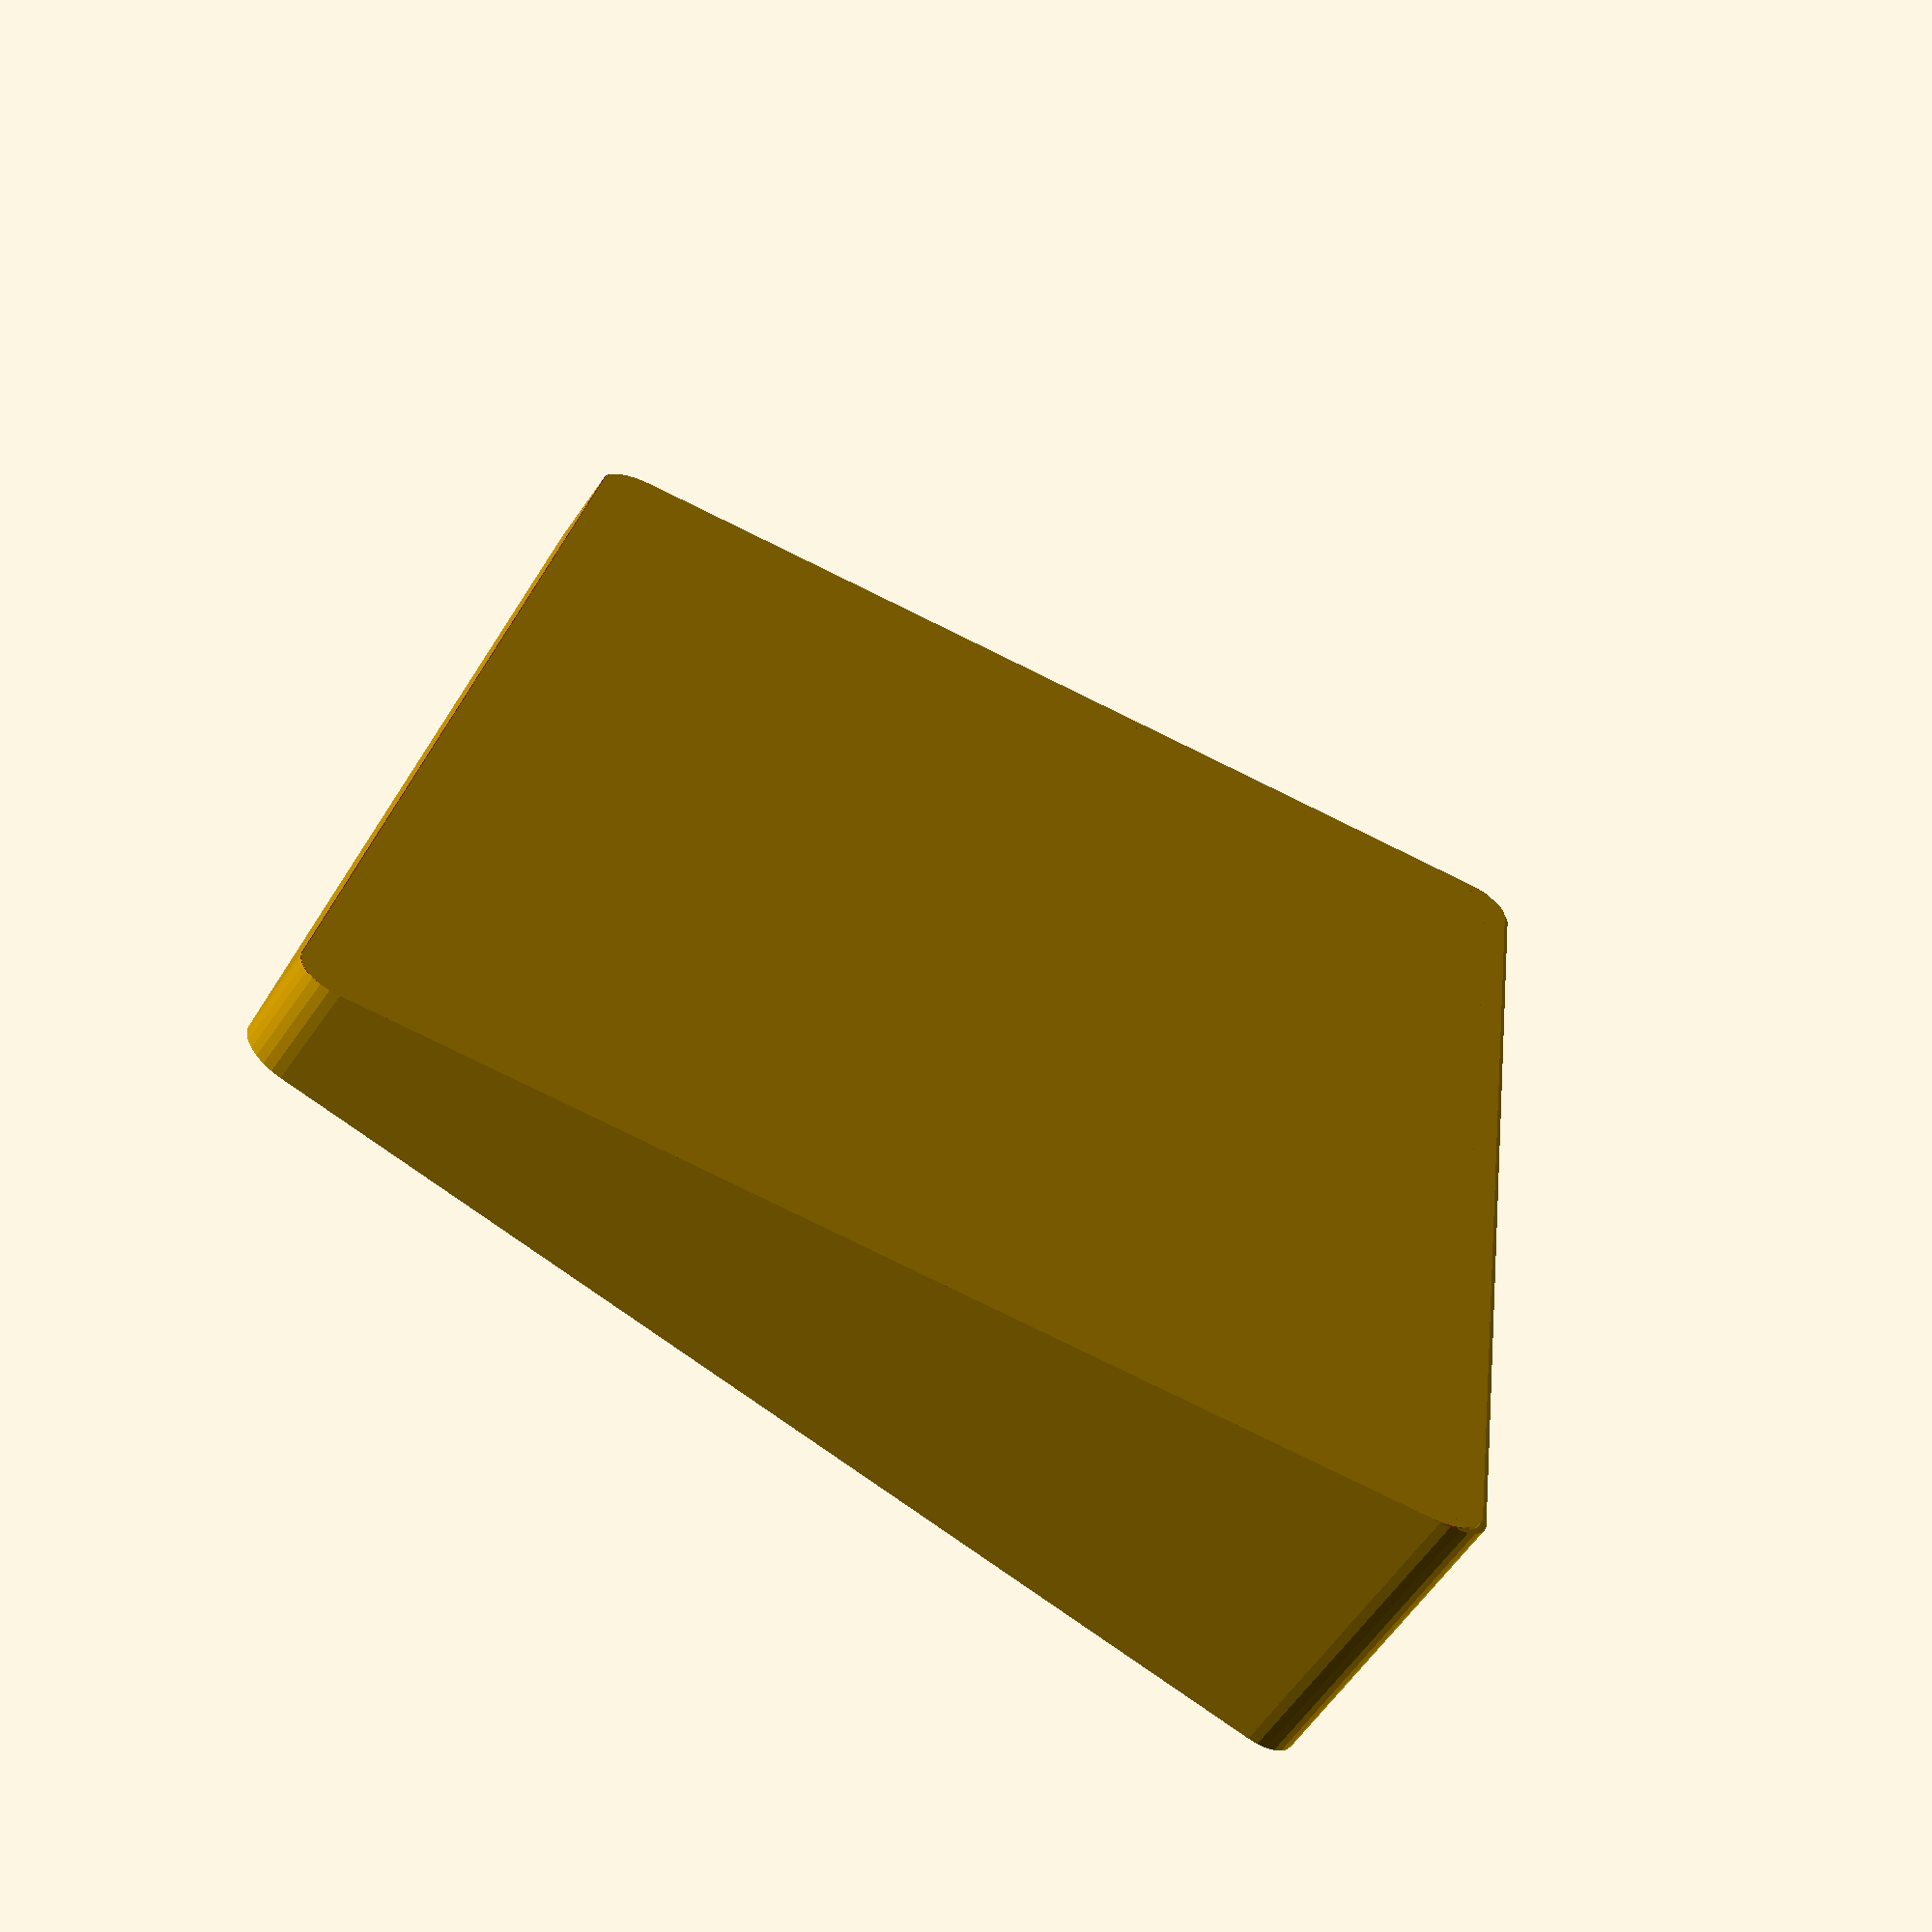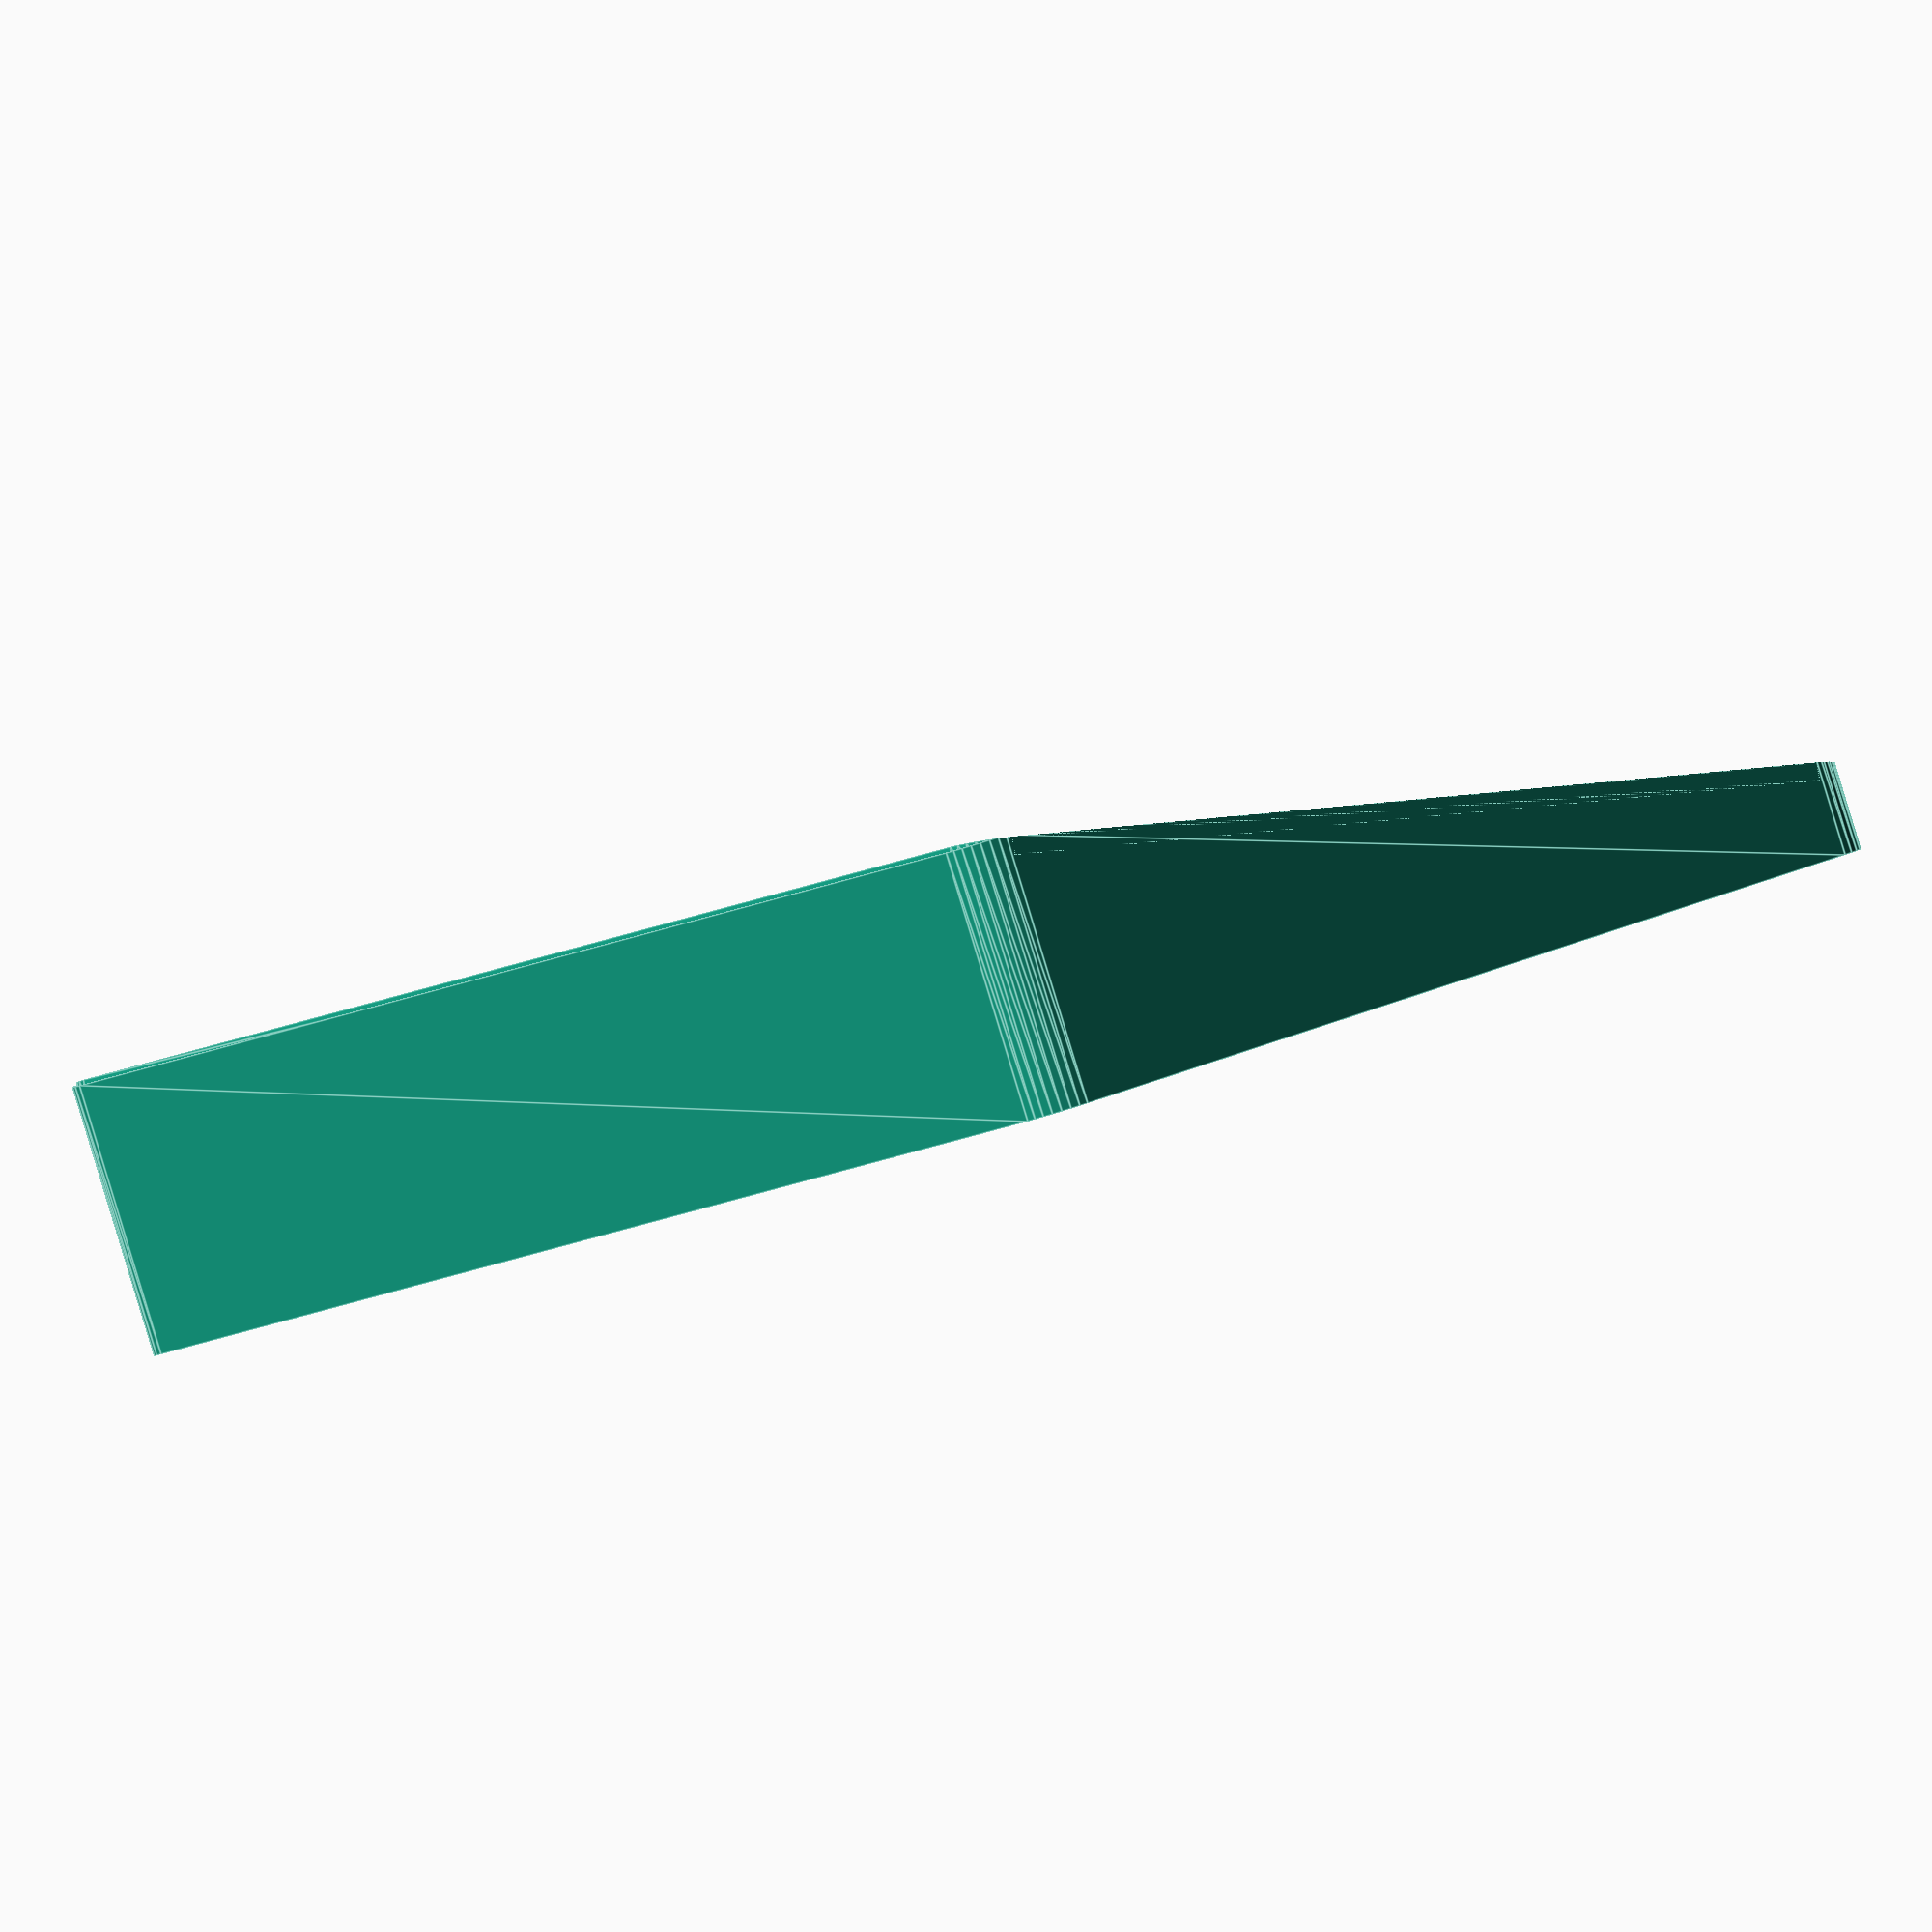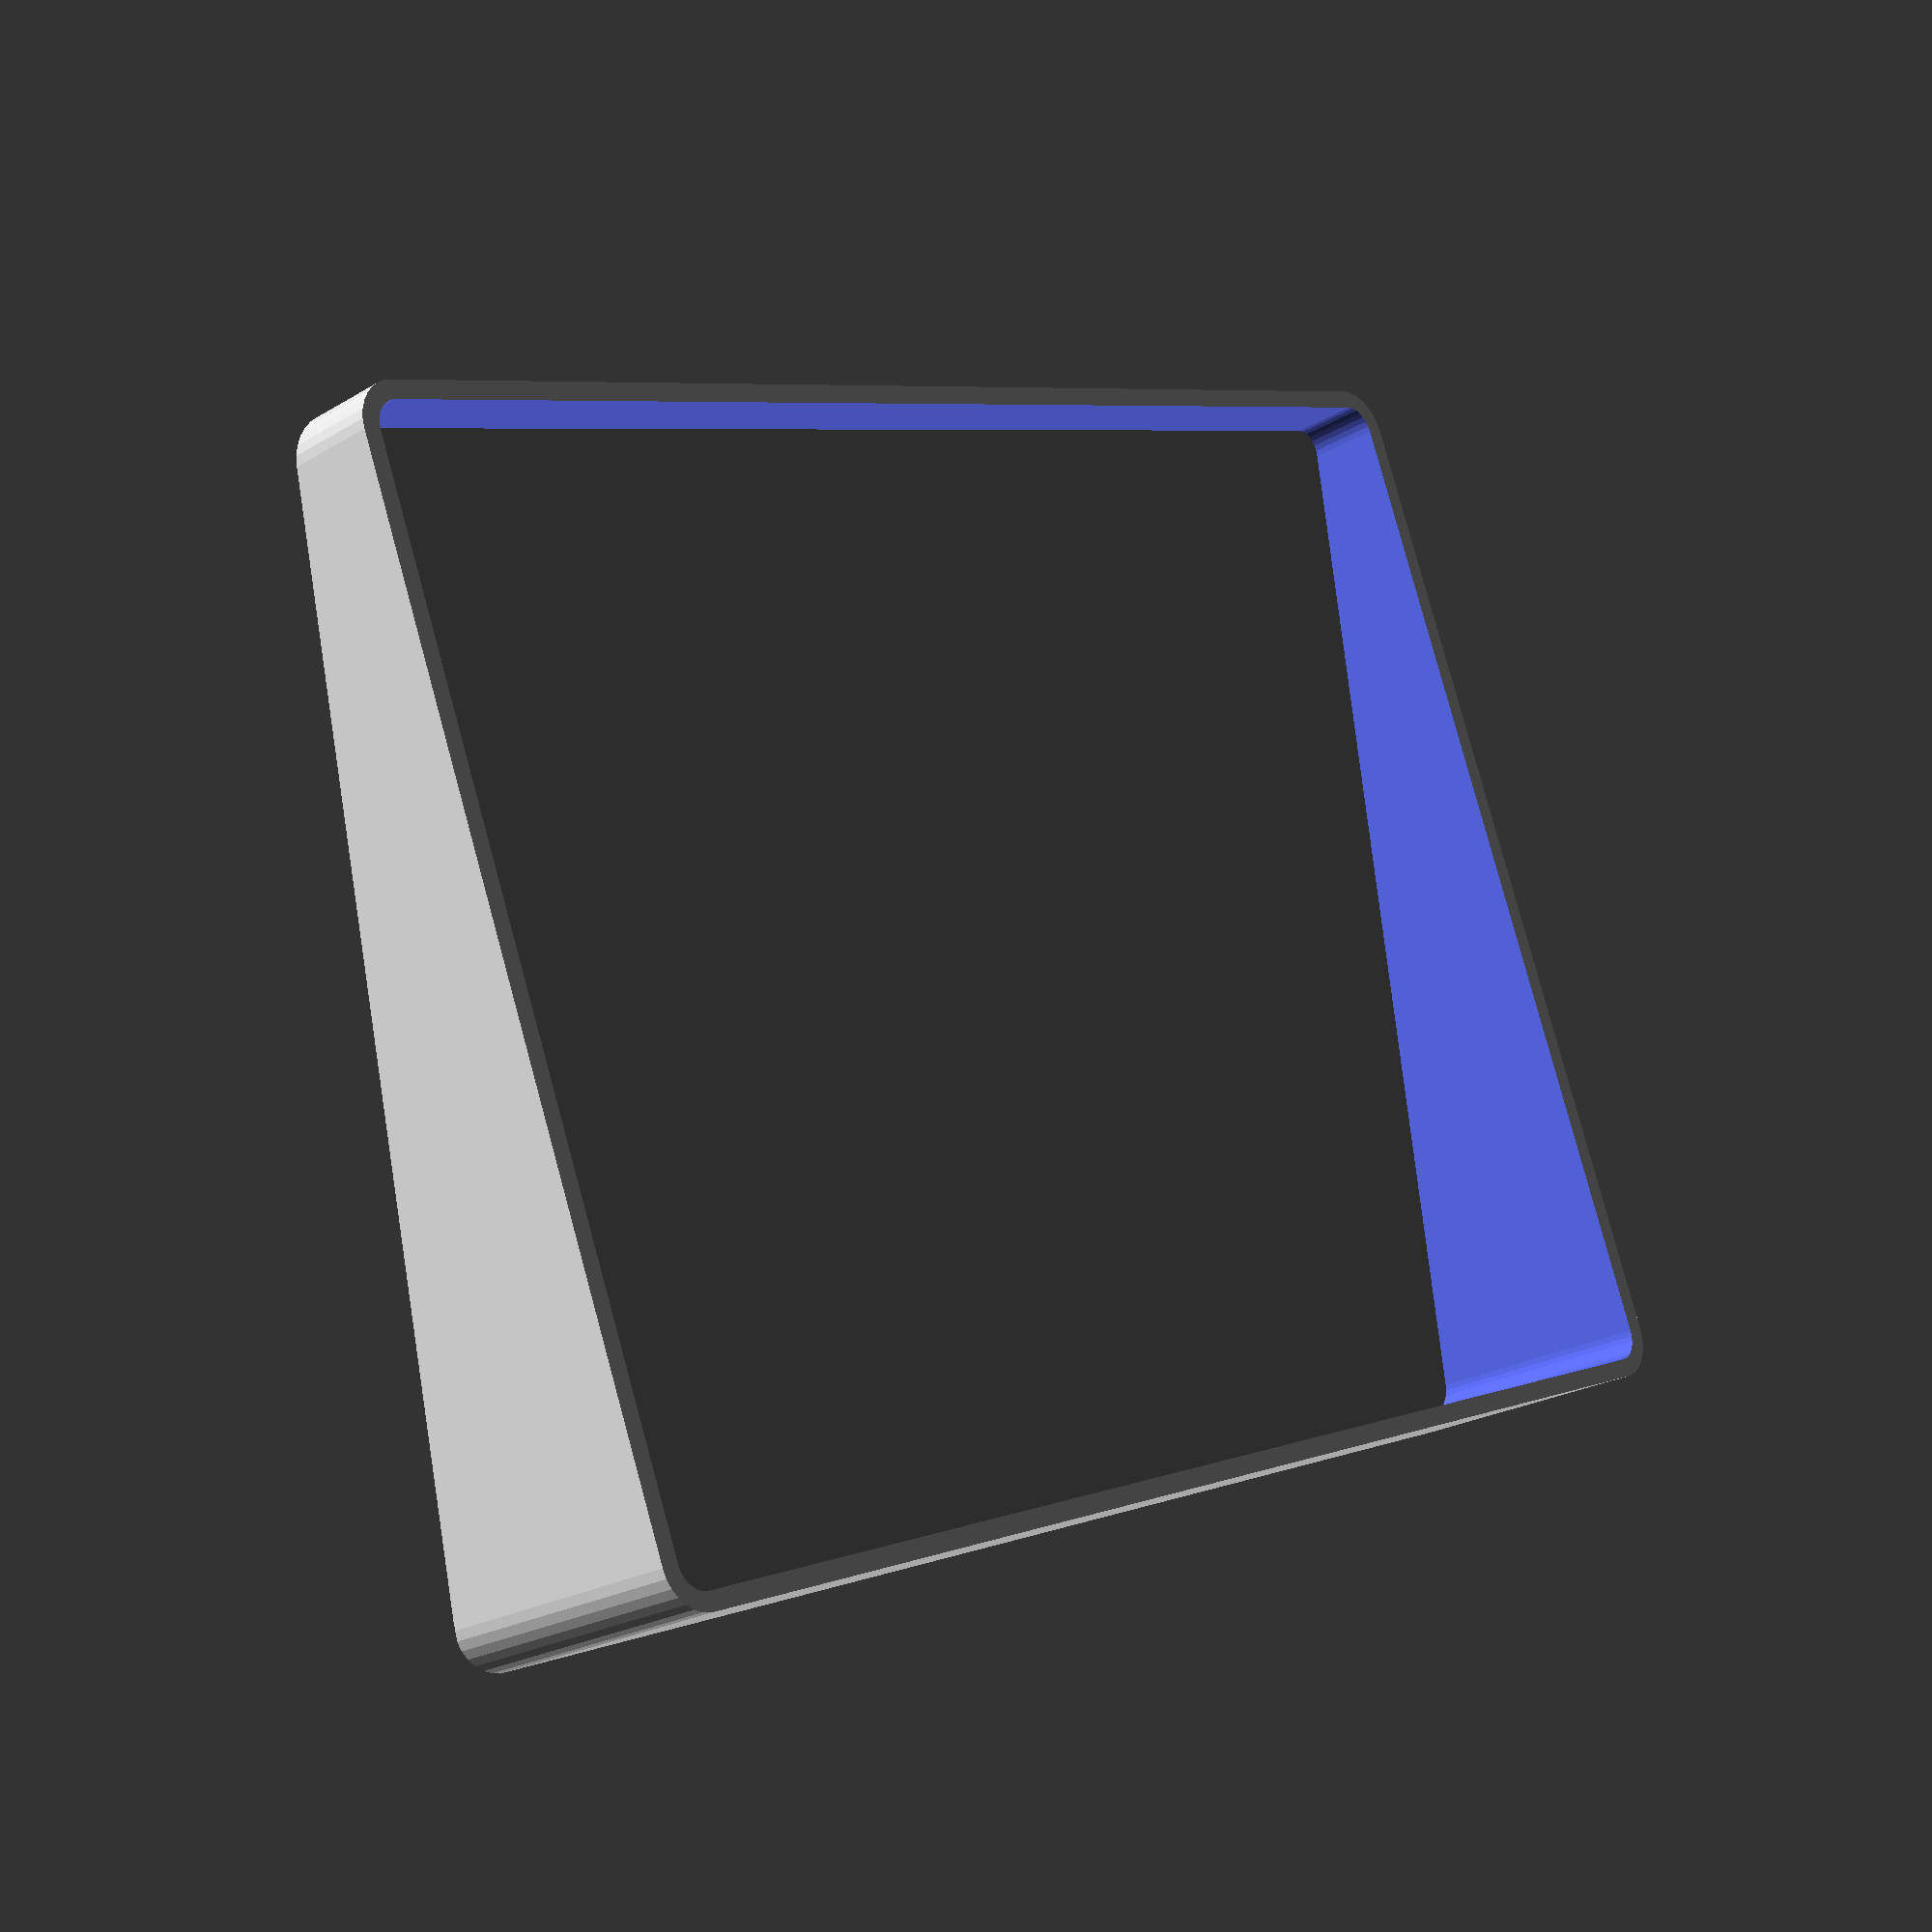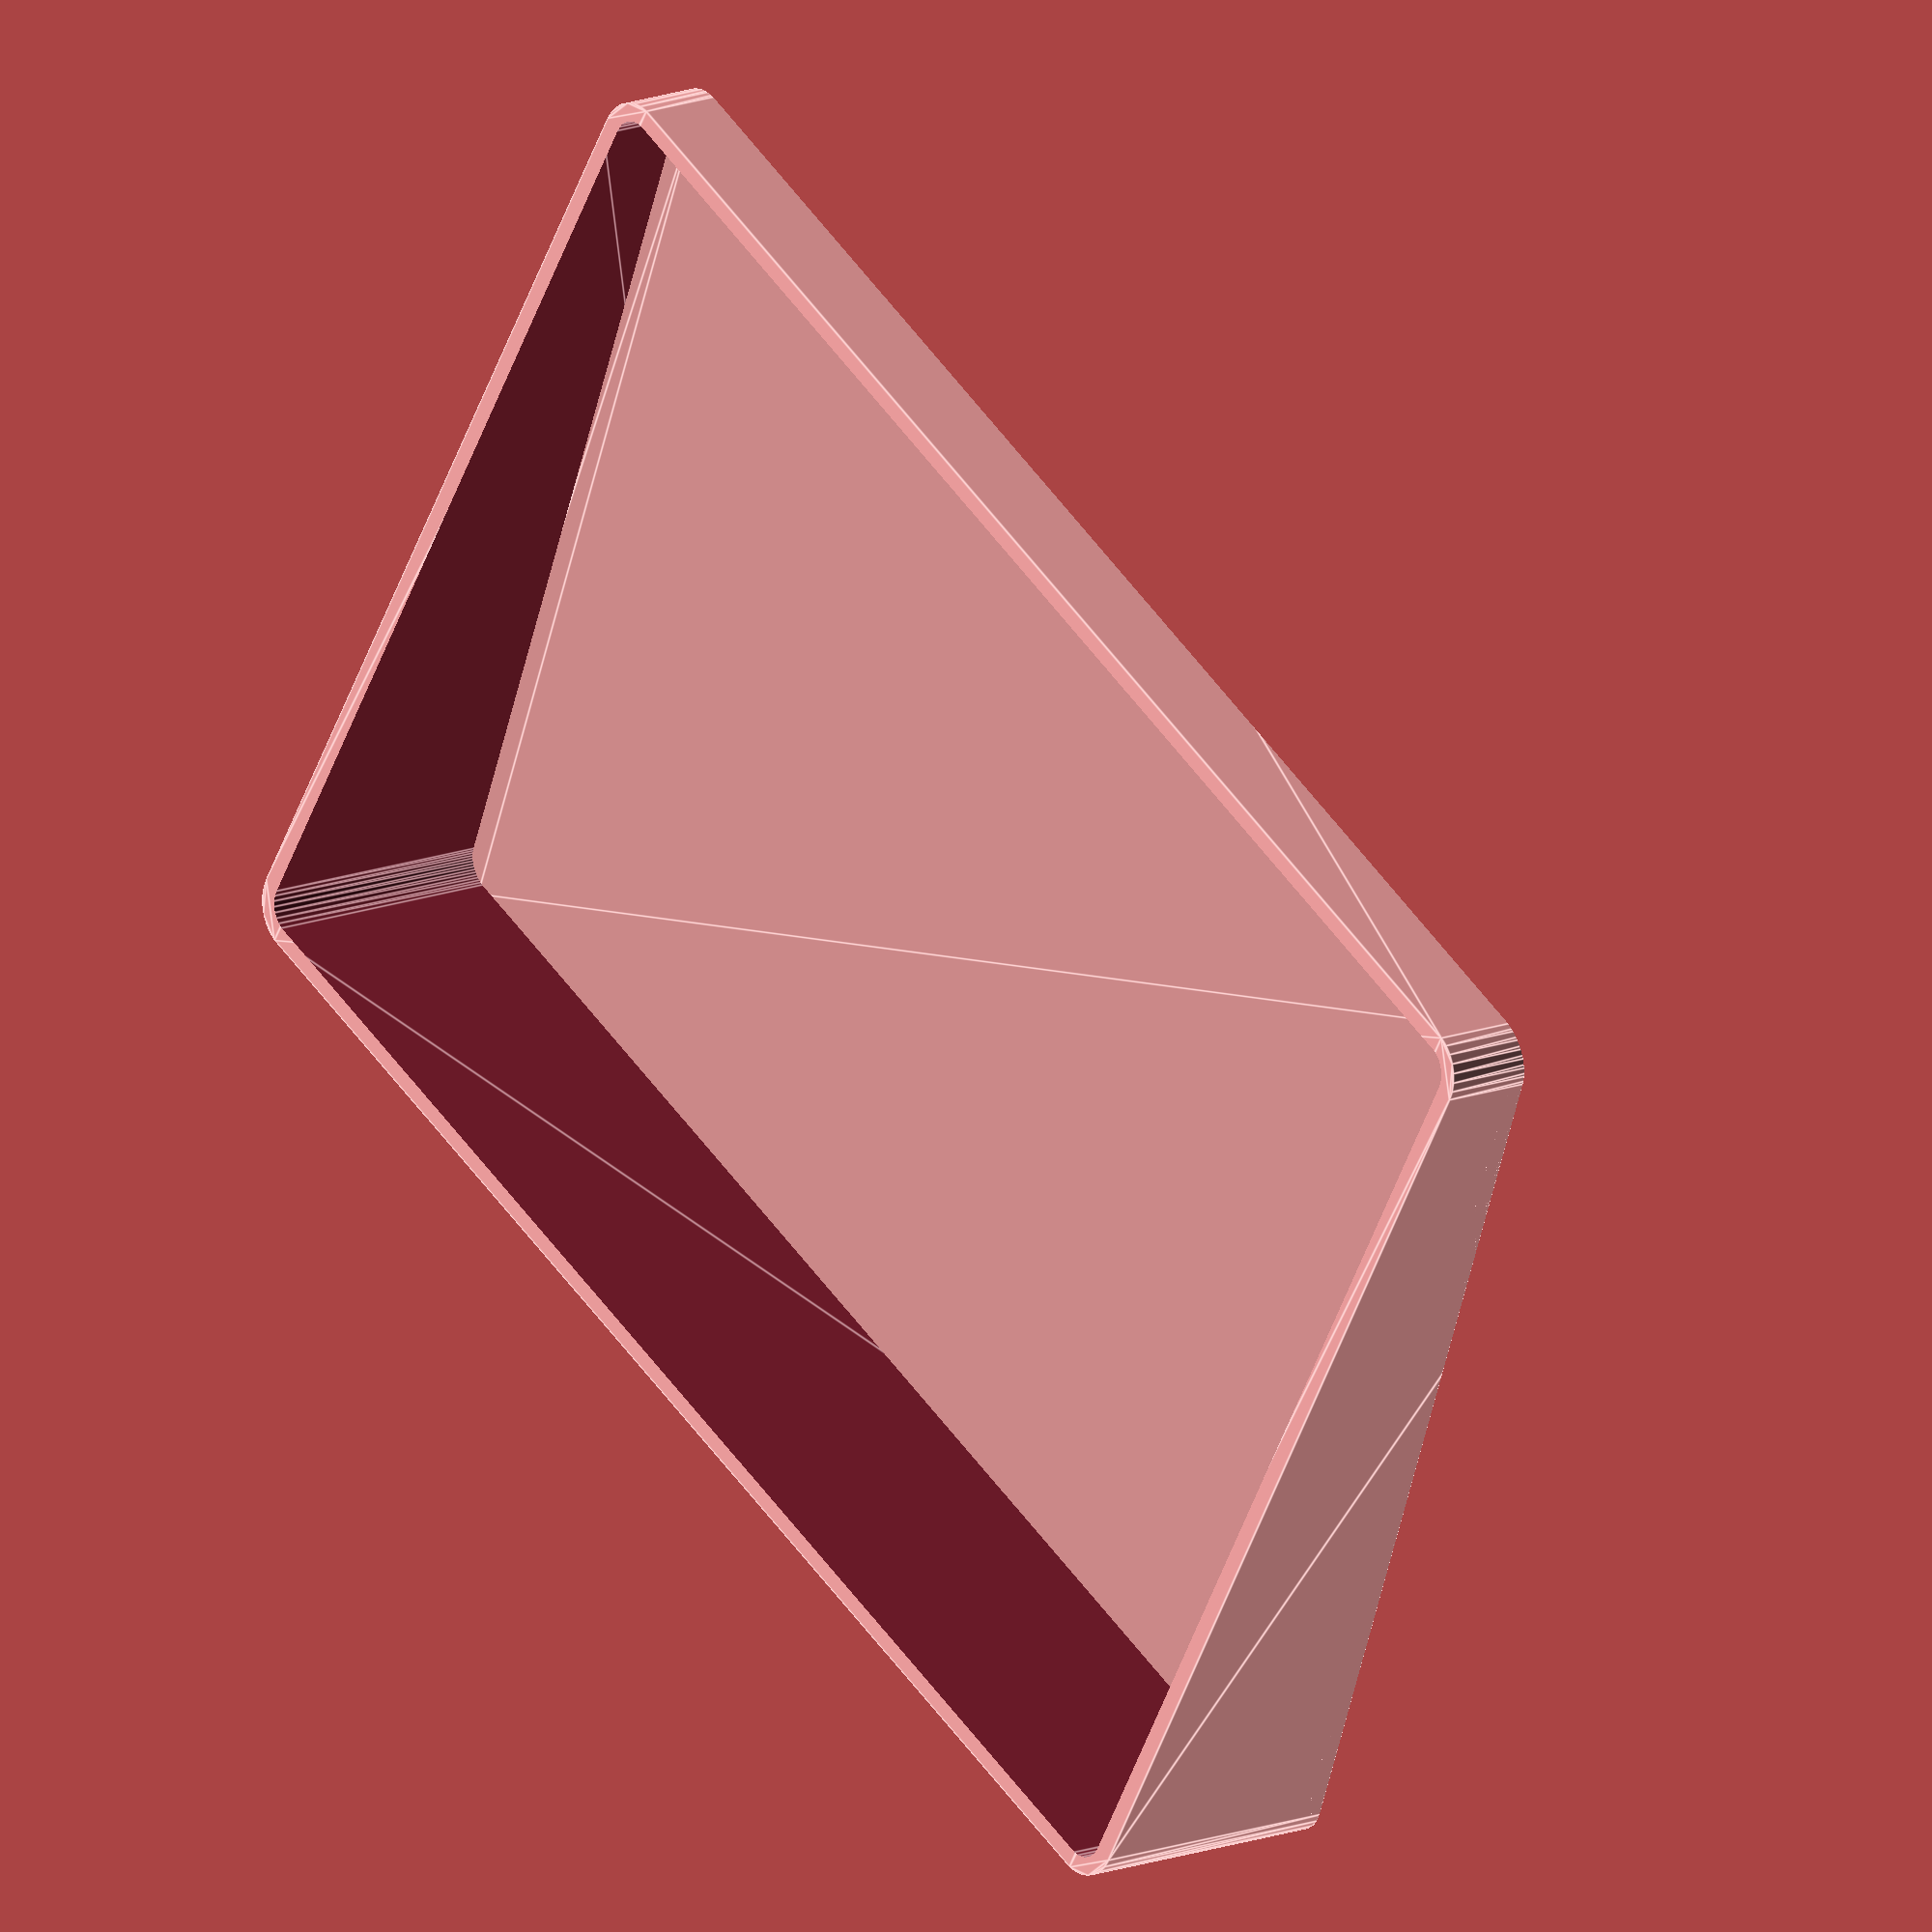
<openscad>
module roundedRect(size, radius, fn = 30)
{
    x = size[0] / 2;
    y = size[1] / 2;
    z = size[2];

    linear_extrude(height=z)
    hull()
    {
        translate([-x+radius, -y+radius, 0])
        circle(r=radius, $fn = fn);

        translate([x-radius, -y+radius, 0])
        circle(r=radius, $fn = fn);

        translate([-x+radius, y-radius, 0])
        circle(r=radius, $fn = fn);

        translate([x-radius, y-radius, 0])
        circle(r=radius, $fn = fn);
    }
}

$bottomThickness = 2;
$outerWidth = 160;
$outerHeight = 120;
$rimHeight = 30;

union(){
    translate([0,0,20]){
        rotate([10,0,0]){
            roundedRect([$outerWidth,$outerHeight+1,$bottomThickness],5);
        }
    }
    
    difference(){
        translate([0,0,$bottomThickness]){
            difference(){
                roundedRect([$outerWidth,$outerHeight,$rimHeight],5);
                translate([0,0,-2]){
                    roundedRect([$outerWidth - $bottomThickness * 2,$outerHeight - $bottomThickness * 2,$rimHeight*2],3);
                }
            }
        }
        
        translate([0,0,22]){
            rotate([10,0,0]){
                roundedRect([$outerWidth + 10,$outerHeight + 10,30],5);
            }
        }
    }
}
</openscad>
<views>
elev=242.8 azim=278.1 roll=215.0 proj=p view=wireframe
elev=88.4 azim=230.2 roll=16.9 proj=o view=edges
elev=203.3 azim=21.7 roll=44.8 proj=p view=solid
elev=165.5 azim=329.5 roll=310.7 proj=o view=edges
</views>
